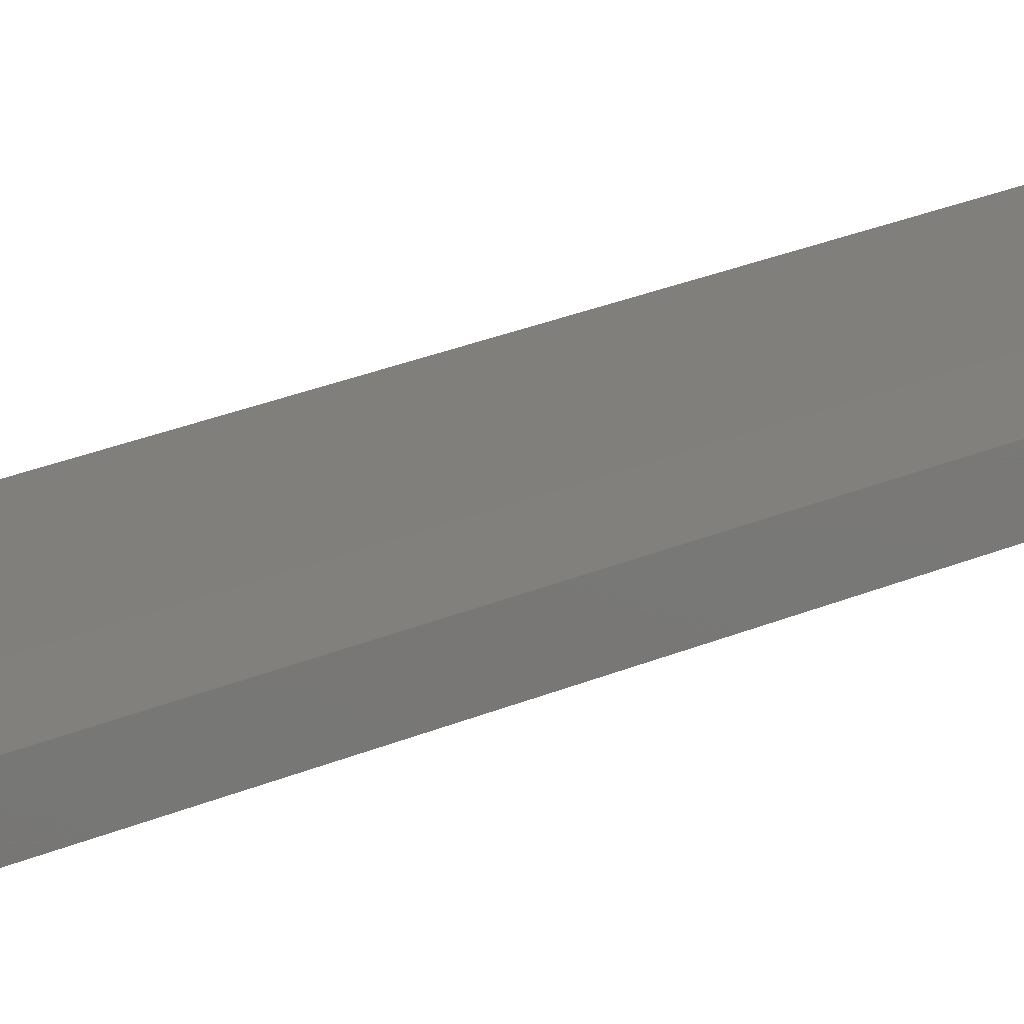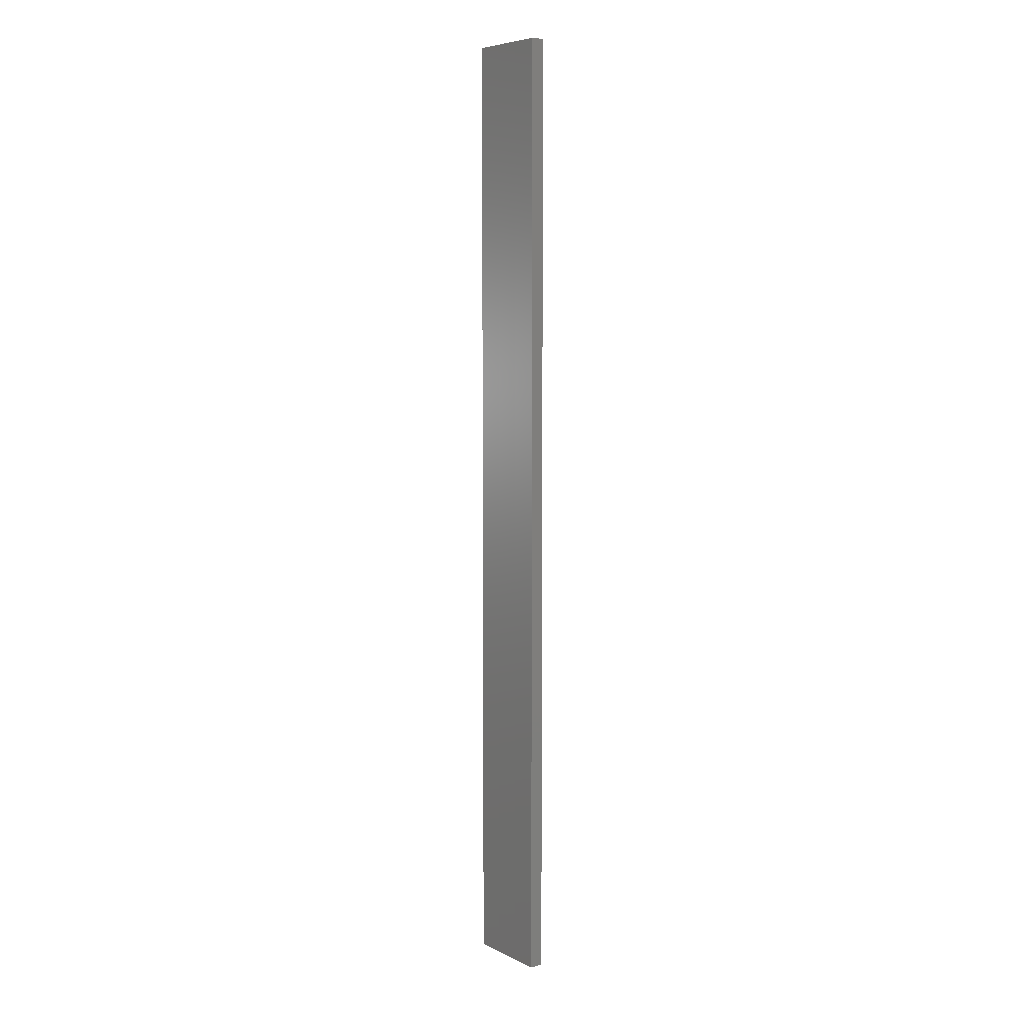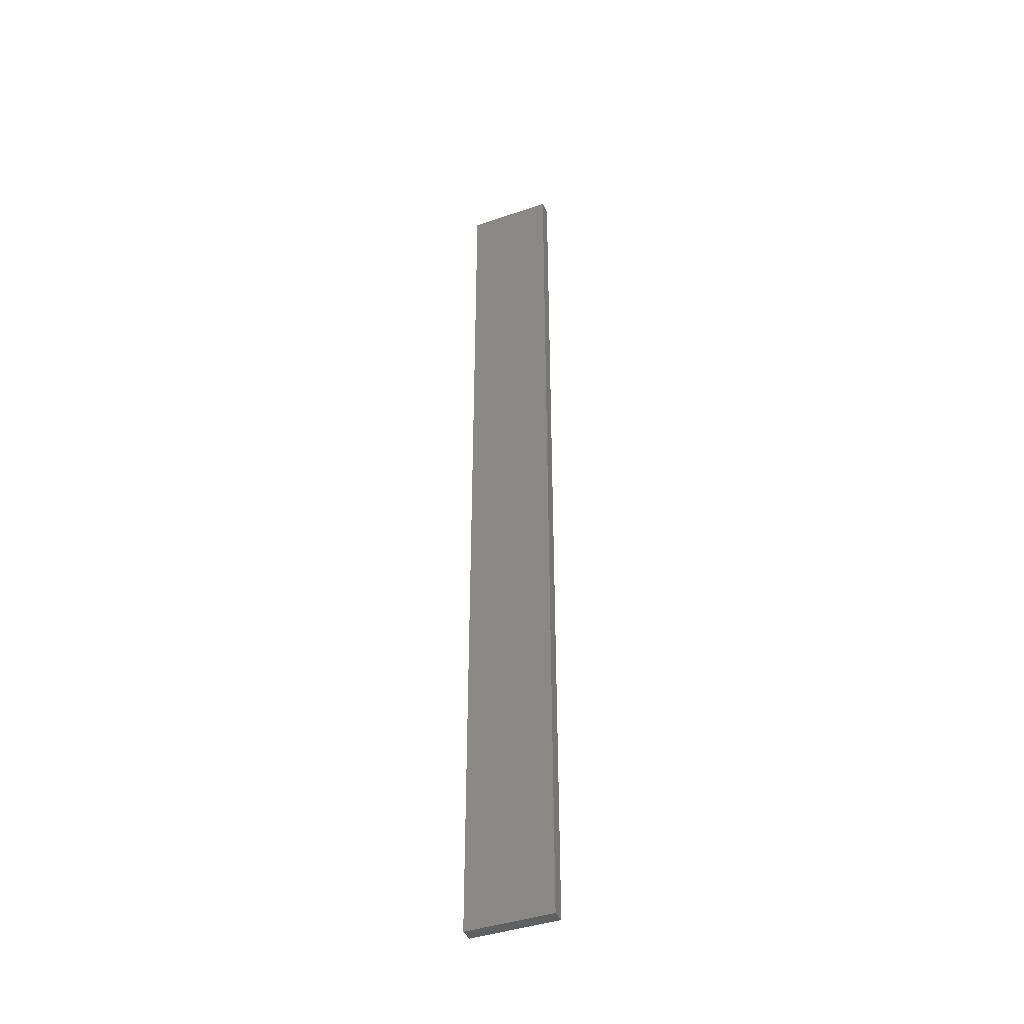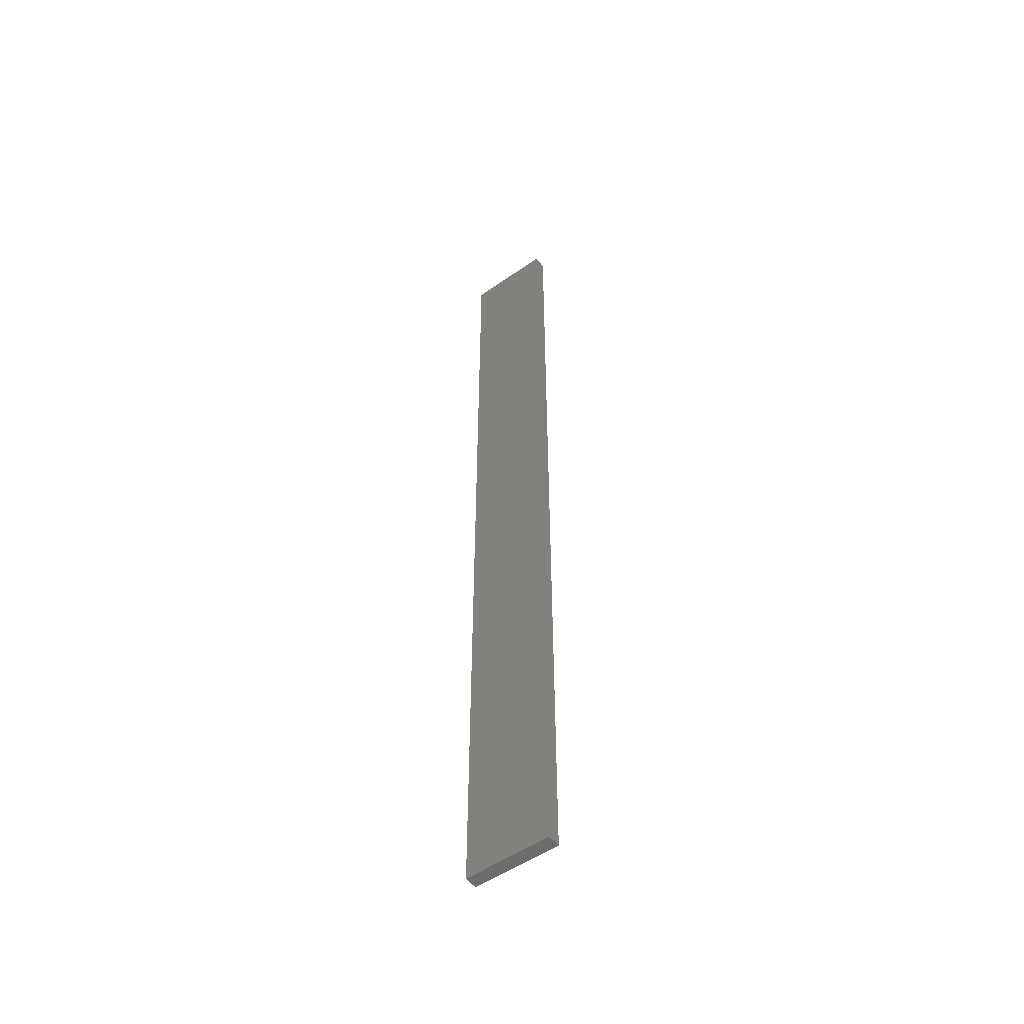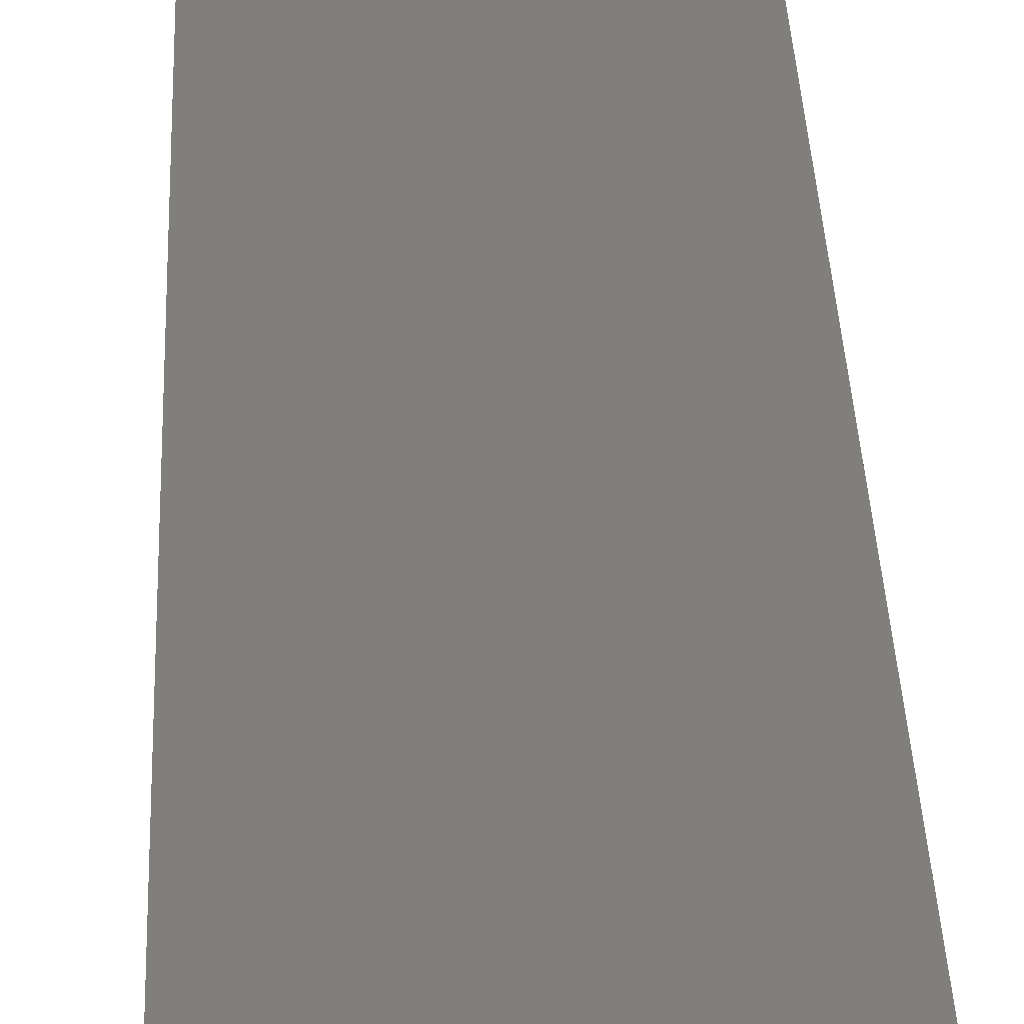
<metadata>
{"format":"stl","ext":"stl","renderer":"f3d","projection":"perspective","resolution":1024,"background":"white","views":[{"elev":13.8,"azim":38.3,"up":"+Y"},{"elev":6.4,"azim":53.8,"up":"+Z"},{"elev":-41.4,"azim":22.8,"up":"+Z"},{"elev":-52.5,"azim":-142.9,"up":"+Z"},{"elev":13.4,"azim":-0.9,"up":"+Y"}]}
</metadata>
<code>
# stl→obj: 16 verts, 28 faces
v 0.1612 4.35 90.92
v 0.0529 4.35 90.92
v 0.0529 4.35 94.51
v 0.1612 4.35 94.51
v 0.2696 4.351 90.92
v 0.2696 4.351 94.51
v 0.3779 4.351 90.92
v 0.3779 4.351 94.51
v 0.3779 4.301 90.92
v 0.3779 4.301 94.51
v 0.05309 4.3 94.51
v 0.1614 4.3 90.92
v 0.1614 4.3 94.51
v 0.05309 4.3 90.92
v 0.2696 4.301 90.92
v 0.2696 4.301 94.51
f 1 2 3
f 1 3 4
f 5 4 6
f 5 1 4
f 7 6 8
f 7 5 6
f 9 7 8
f 9 8 10
f 11 12 13
f 14 12 11
f 13 15 16
f 12 15 13
f 16 9 10
f 15 9 16
f 2 14 11
f 2 11 3
f 9 15 7
f 15 5 7
f 15 12 5
f 12 1 5
f 12 14 1
f 14 2 1
f 16 10 8
f 6 16 8
f 13 16 6
f 4 13 6
f 3 11 13
f 3 13 4

</code>
